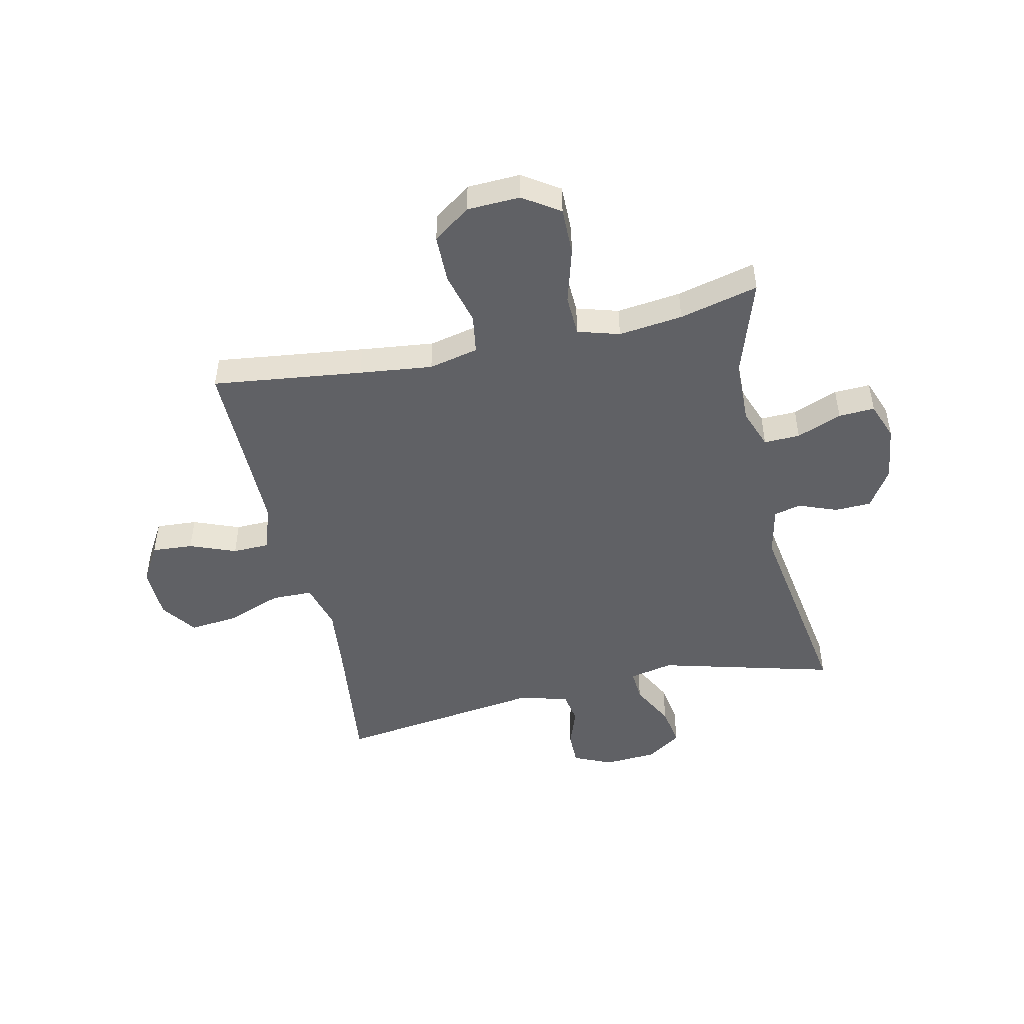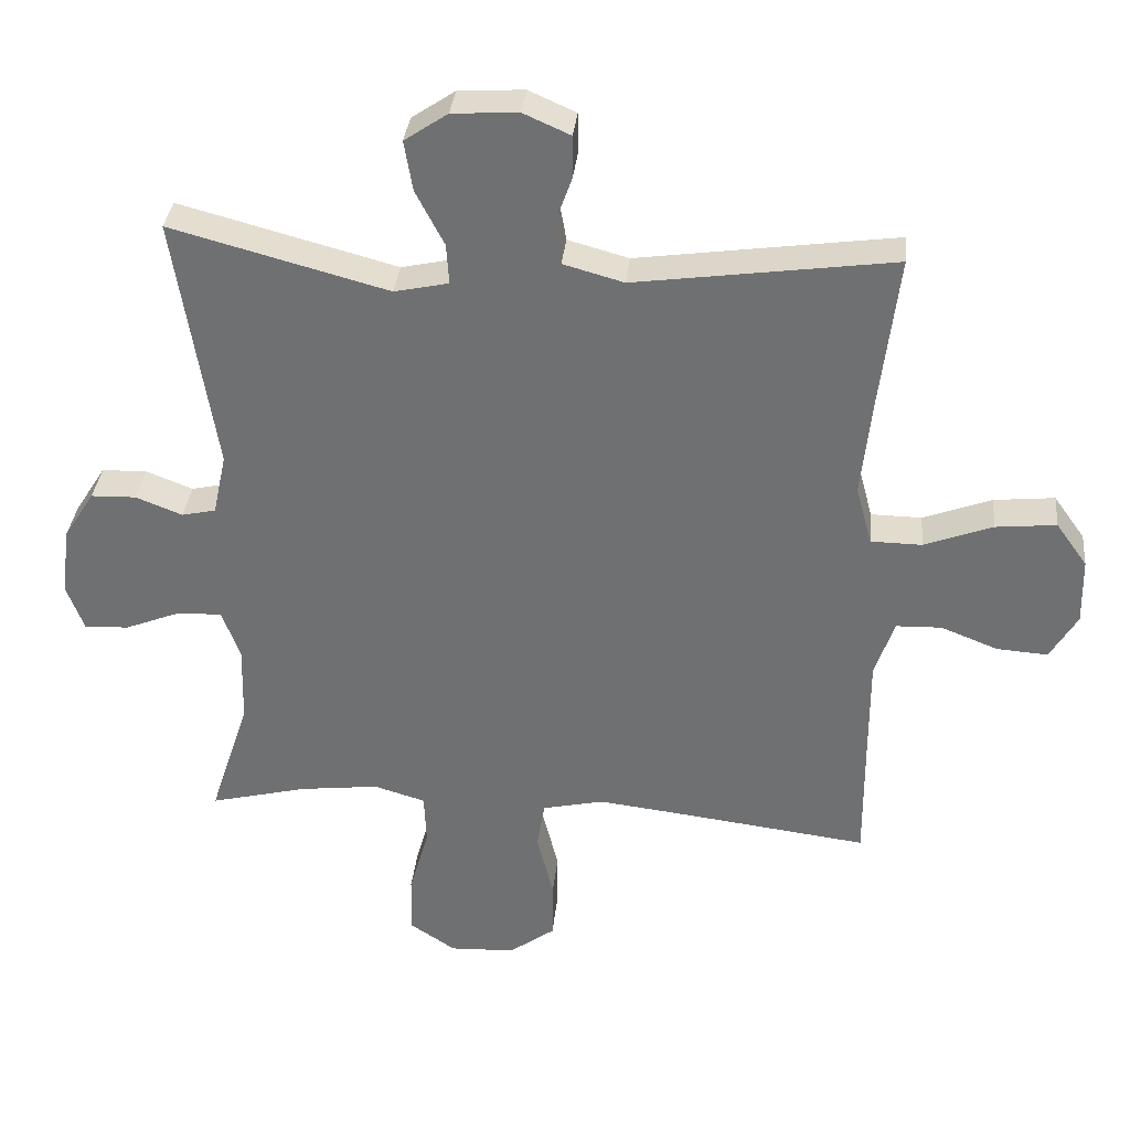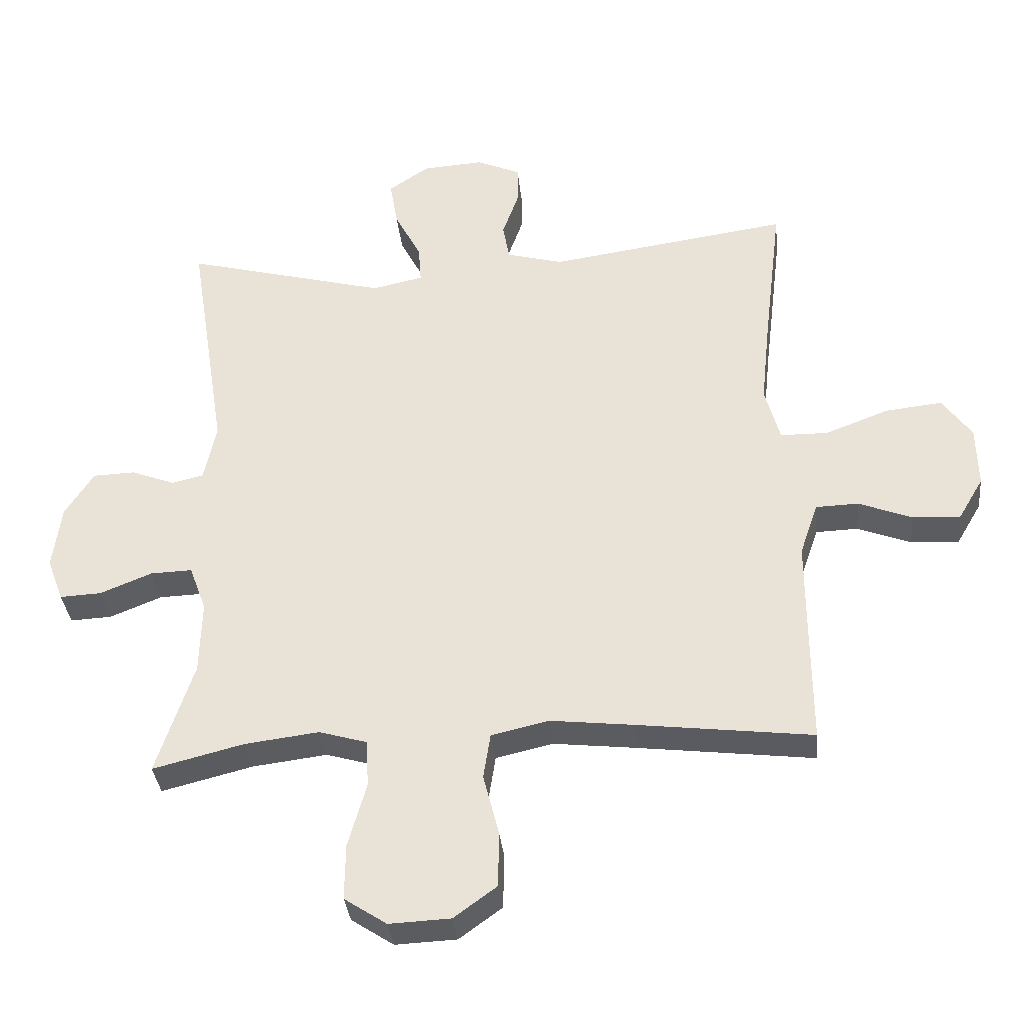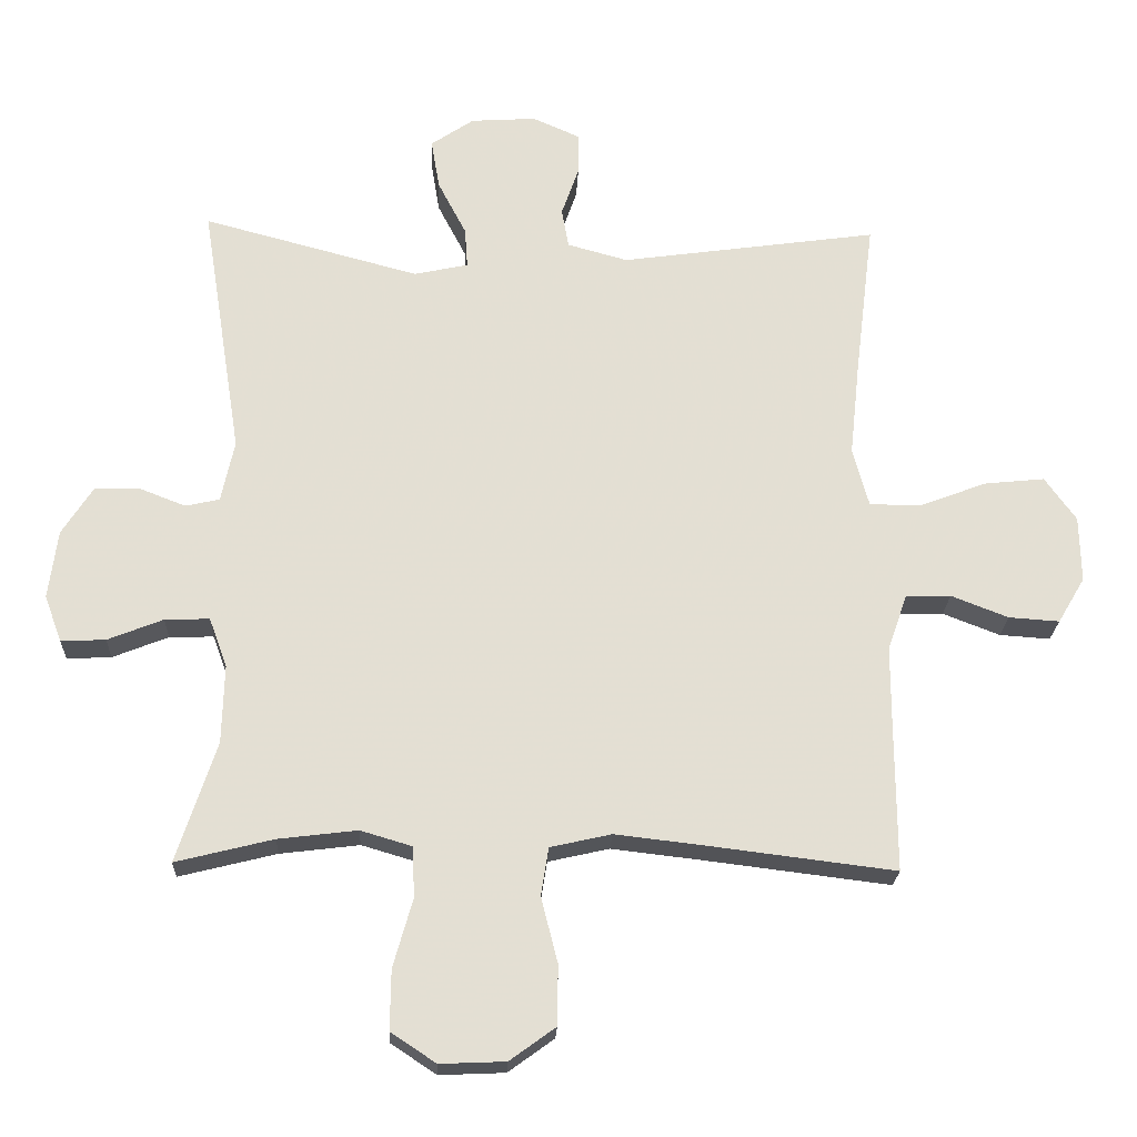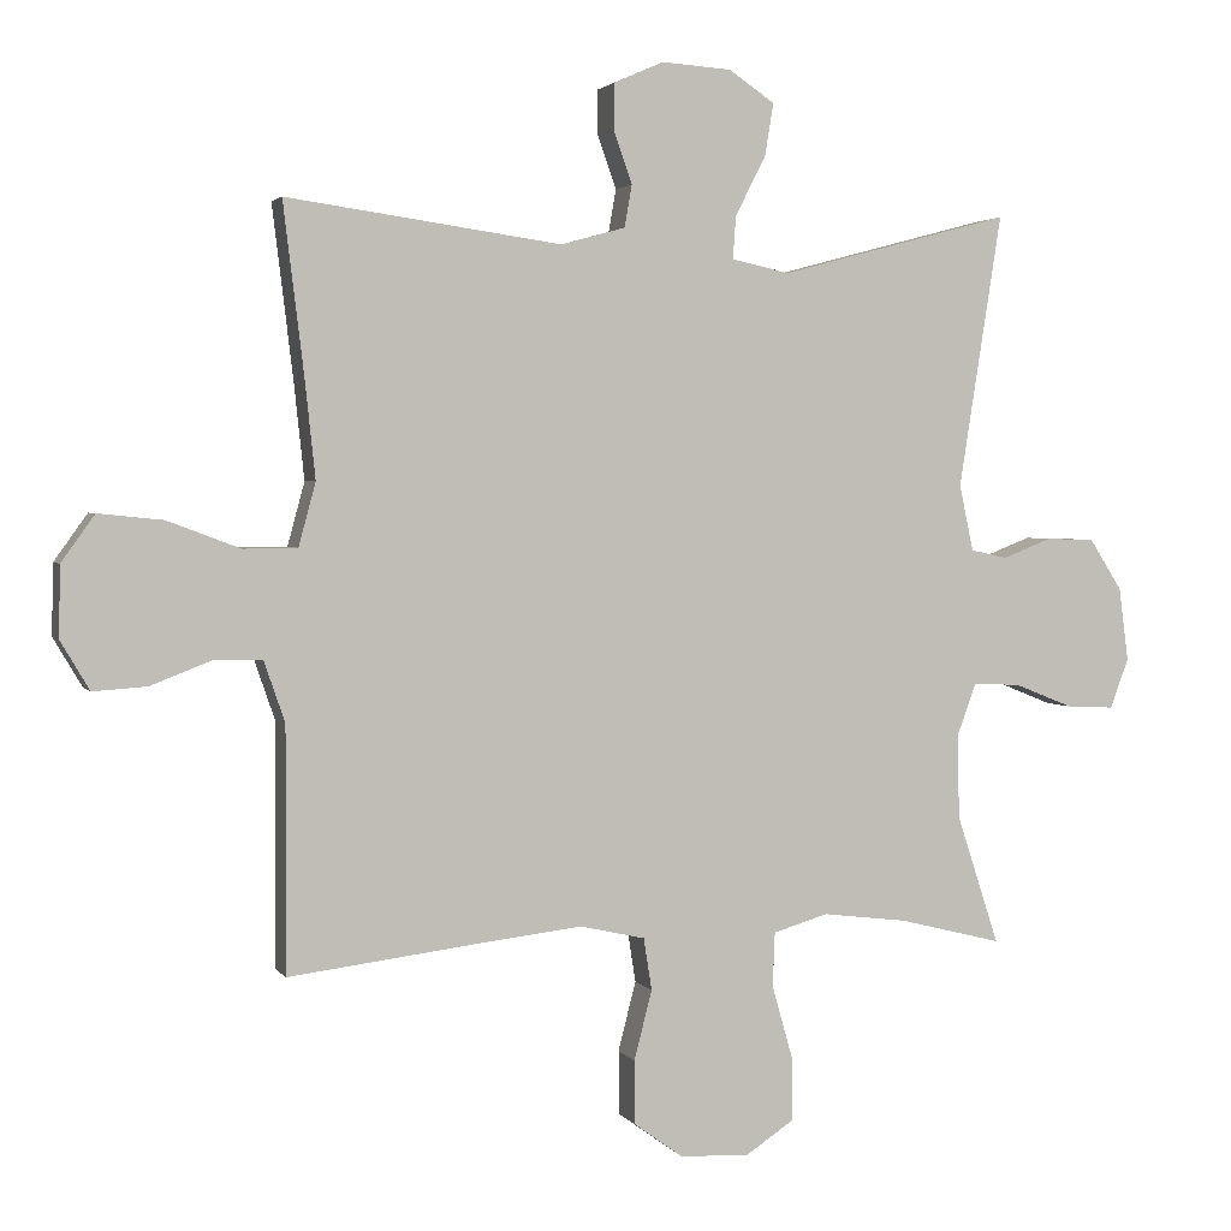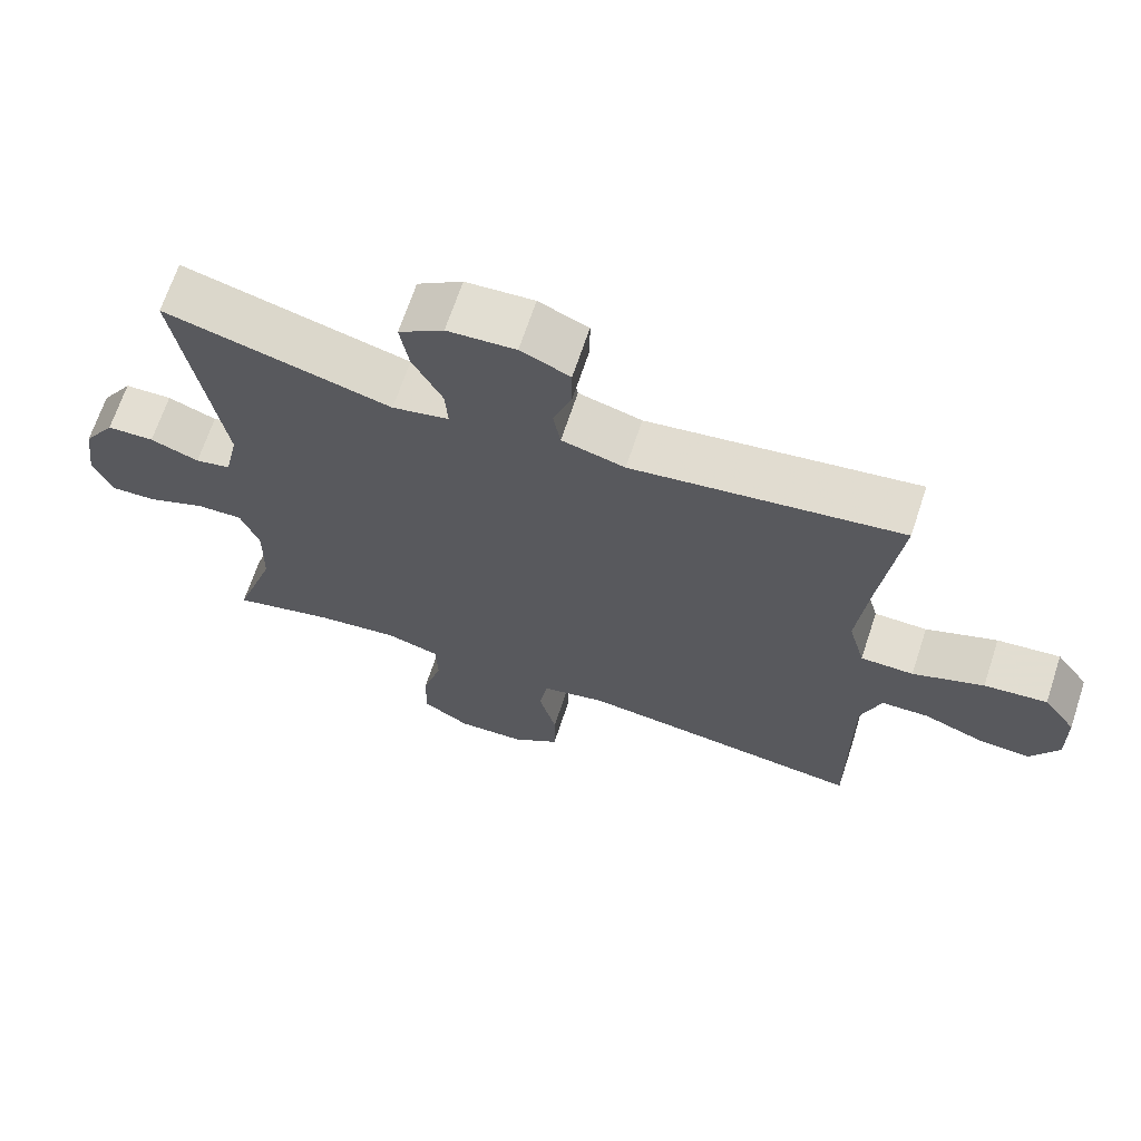
<metadata>
{"format":"obj","ext":"obj","renderer":"f3d","projection":"perspective","resolution":1024,"background":"white","views":[{"elev":-47.9,"azim":-167.5,"up":"+Y"},{"elev":34.4,"azim":5.8,"up":"+Z"},{"elev":-34.9,"azim":5.9,"up":"+Z"},{"elev":-22.5,"azim":-2.4,"up":"+Z"},{"elev":2.6,"azim":162.3,"up":"+Z"},{"elev":67.6,"azim":18.3,"up":"+Z"}]}
</metadata>
<code>
v -0.5 0.07 -0.5
v -0.443 0.07 -0.326
v -0.44 0.07 -0.213
v -0.466 0.07 -0.142
v -0.53 0.07 -0.144
v -0.61 0.07 -0.176
v -0.674 0.07 -0.179
v -0.699 0.07 -0.112
v -0.686 0.07 -0.013
v -0.642 0.07 0.056
v -0.577 0.07 0.058
v -0.51 0.07 0.032
v -0.461 0.07 0.043
v -0.442 0.07 0.132
v -0.5 0.07 0.5
v -0.188 0.07 0.417
v -0.11 0.07 0.434
v -0.114 0.07 0.492
v -0.155 0.07 0.571
v -0.167 0.07 0.643
v -0.105 0.07 0.685
v -0.011 0.07 0.691
v 0.057 0.07 0.661
v 0.057 0.07 0.6
v 0.032 0.07 0.529
v 0.042 0.07 0.472
v 0.129 0.07 0.448
v 0.5 0.07 0.5
v 0.472 0.07 0.27
v 0.458 0.07 0.138
v 0.481 0.07 0.053
v 0.554 0.07 0.052
v 0.652 0.07 0.089
v 0.739 0.07 0.098
v 0.784 0.07 0.035
v 0.786 0.07 -0.06
v 0.747 0.07 -0.126
v 0.674 0.07 -0.121
v 0.592 0.07 -0.089
v 0.527 0.07 -0.091
v 0.499 0.07 -0.172
v 0.499 0.07 -0.298
v 0.5 0.07 -0.5
v 0.233 0.07 -0.467
v 0.103 0.07 -0.452
v 0.015 0.07 -0.472
v 0.004 0.07 -0.542
v 0.028 0.07 -0.636
v 0.027 0.07 -0.722
v -0.039 0.07 -0.77
v -0.133 0.07 -0.774
v -0.198 0.07 -0.731
v -0.197 0.07 -0.645
v -0.169 0.07 -0.546
v -0.172 0.07 -0.473
v -0.246 0.07 -0.451
v -0.36 0.07 -0.465
v -0.5 0 -0.5
v -0.443 0 -0.326
v -0.44 0 -0.213
v -0.466 0 -0.142
v -0.53 0 -0.144
v -0.61 0 -0.176
v -0.674 0 -0.179
v -0.699 0 -0.112
v -0.686 0 -0.013
v -0.642 0 0.056
v -0.577 0 0.058
v -0.51 0 0.032
v -0.461 0 0.043
v -0.442 0 0.132
v -0.5 0 0.5
v -0.188 0 0.417
v -0.11 0 0.434
v -0.114 0 0.492
v -0.155 0 0.571
v -0.167 0 0.643
v -0.105 0 0.685
v -0.011 0 0.691
v 0.057 0 0.661
v 0.057 0 0.6
v 0.032 0 0.529
v 0.042 0 0.472
v 0.129 0 0.448
v 0.5 0 0.5
v 0.472 0 0.27
v 0.458 0 0.138
v 0.481 0 0.053
v 0.554 0 0.052
v 0.652 0 0.089
v 0.739 0 0.098
v 0.784 0 0.035
v 0.786 0 -0.06
v 0.747 0 -0.126
v 0.674 0 -0.121
v 0.592 0 -0.089
v 0.527 0 -0.091
v 0.499 0 -0.172
v 0.499 0 -0.298
v 0.5 0 -0.5
v 0.233 0 -0.467
v 0.103 0 -0.452
v 0.015 0 -0.472
v 0.004 0 -0.542
v 0.028 0 -0.636
v 0.027 0 -0.722
v -0.039 0 -0.77
v -0.133 0 -0.774
v -0.198 0 -0.731
v -0.197 0 -0.645
v -0.169 0 -0.546
v -0.172 0 -0.473
v -0.246 0 -0.451
v -0.36 0 -0.465
f 51 52 53 54
f 51 54 55
f 50 51 55
f 47 48 49 50
f 46 47 50 55
f 45 46 55 56
f 42 43 44
f 41 42 44 45
f 40 41 45 56
f 36 37 38 39
f 36 39 40
f 35 36 40
f 32 33 34 35
f 31 32 35 40
f 27 28 29
f 26 27 29 30
f 22 23 24 25
f 22 25 26
f 21 22 26
f 18 19 20 21
f 17 18 21 26
f 14 15 16
f 13 14 16 17
f 9 10 11 12
f 9 12 13
f 8 9 13
f 5 6 7 8
f 4 5 8 13
f 3 4 13 17
f 57 1 2
f 31 40 56 57
f 26 30 31 57
f 17 26 57
f 2 3 17 57
f 111 110 109 108
f 112 111 108
f 112 108 107
f 107 106 105 104
f 112 107 104 103
f 113 112 103 102
f 101 100 99
f 102 101 99 98
f 113 102 98 97
f 96 95 94 93
f 97 96 93
f 97 93 92
f 92 91 90 89
f 97 92 89 88
f 86 85 84
f 87 86 84 83
f 82 81 80 79
f 83 82 79
f 83 79 78
f 78 77 76 75
f 83 78 75 74
f 73 72 71
f 74 73 71 70
f 69 68 67 66
f 70 69 66
f 70 66 65
f 65 64 63 62
f 70 65 62 61
f 74 70 61 60
f 59 58 114
f 114 113 97 88
f 114 88 87 83
f 114 83 74
f 114 74 60 59
f 1 58 59 2
f 2 59 60 3
f 3 60 61 4
f 4 61 62 5
f 5 62 63 6
f 6 63 64 7
f 7 64 65 8
f 8 65 66 9
f 9 66 67 10
f 10 67 68 11
f 11 68 69 12
f 12 69 70 13
f 13 70 71 14
f 14 71 72 15
f 15 72 73 16
f 16 73 74 17
f 17 74 75 18
f 18 75 76 19
f 19 76 77 20
f 20 77 78 21
f 21 78 79 22
f 22 79 80 23
f 23 80 81 24
f 24 81 82 25
f 25 82 83 26
f 26 83 84 27
f 27 84 85 28
f 28 85 86 29
f 29 86 87 30
f 30 87 88 31
f 31 88 89 32
f 32 89 90 33
f 33 90 91 34
f 34 91 92 35
f 35 92 93 36
f 36 93 94 37
f 37 94 95 38
f 38 95 96 39
f 39 96 97 40
f 40 97 98 41
f 41 98 99 42
f 42 99 100 43
f 43 100 101 44
f 44 101 102 45
f 45 102 103 46
f 46 103 104 47
f 47 104 105 48
f 48 105 106 49
f 49 106 107 50
f 50 107 108 51
f 51 108 109 52
f 52 109 110 53
f 53 110 111 54
f 54 111 112 55
f 55 112 113 56
f 56 113 114 57
f 57 114 58 1

</code>
